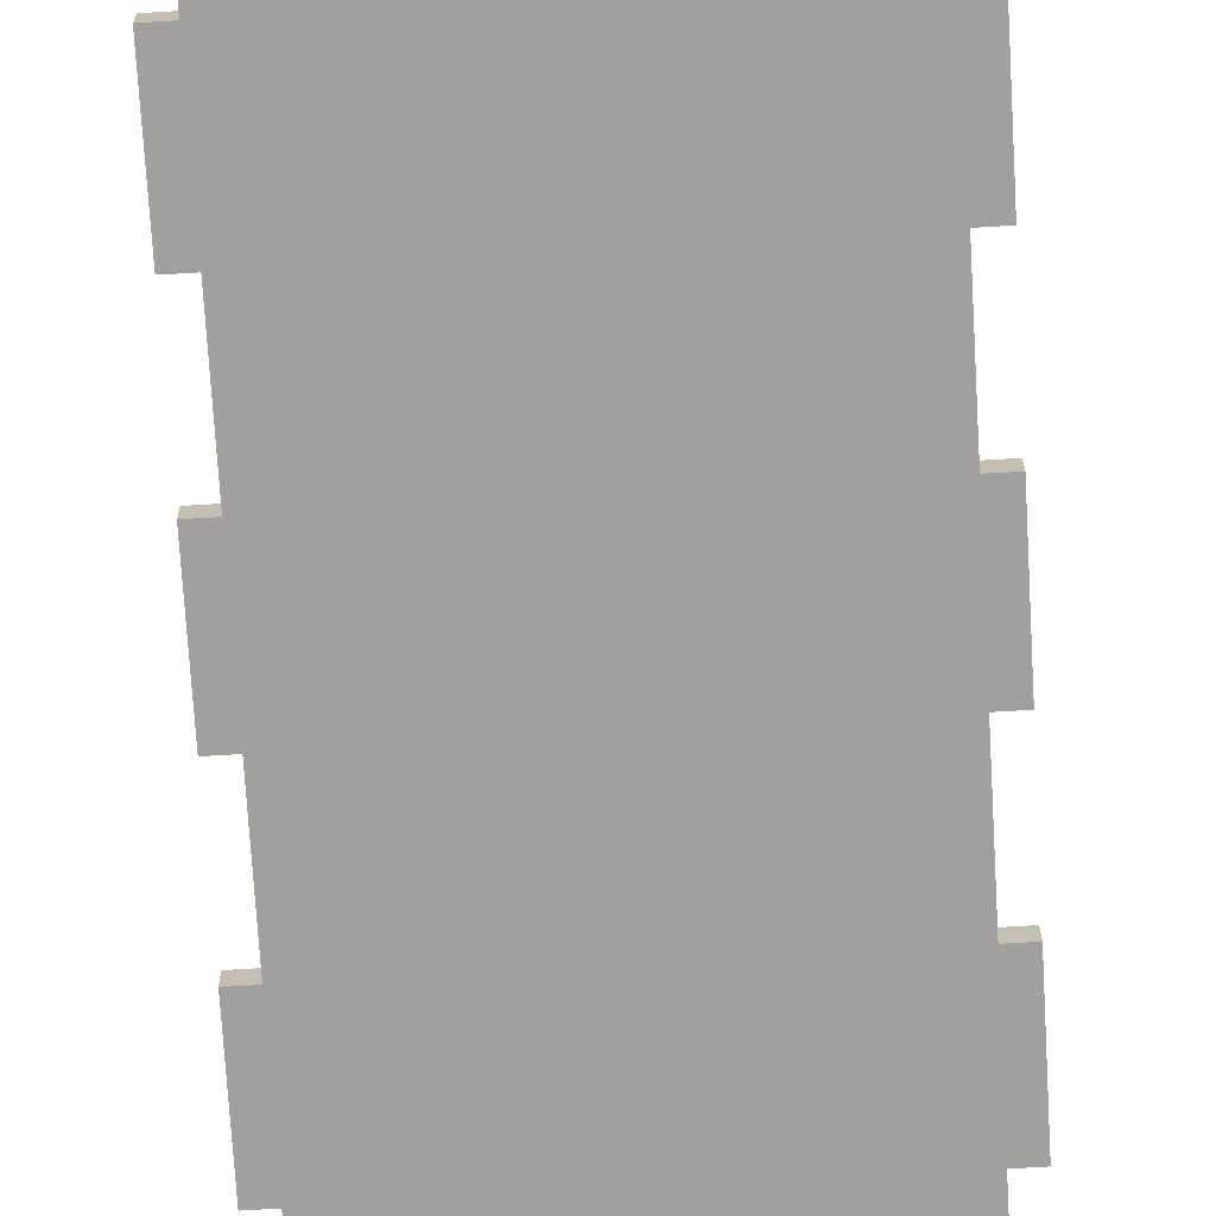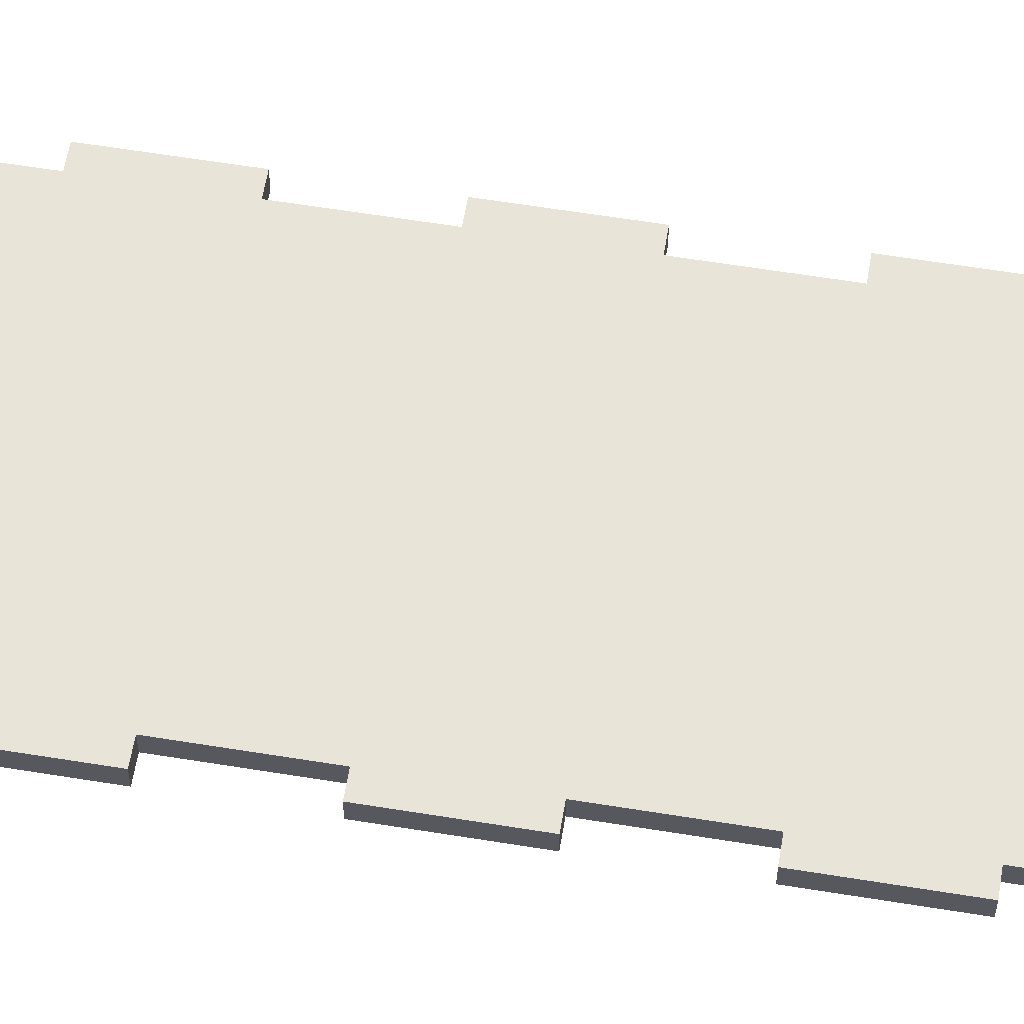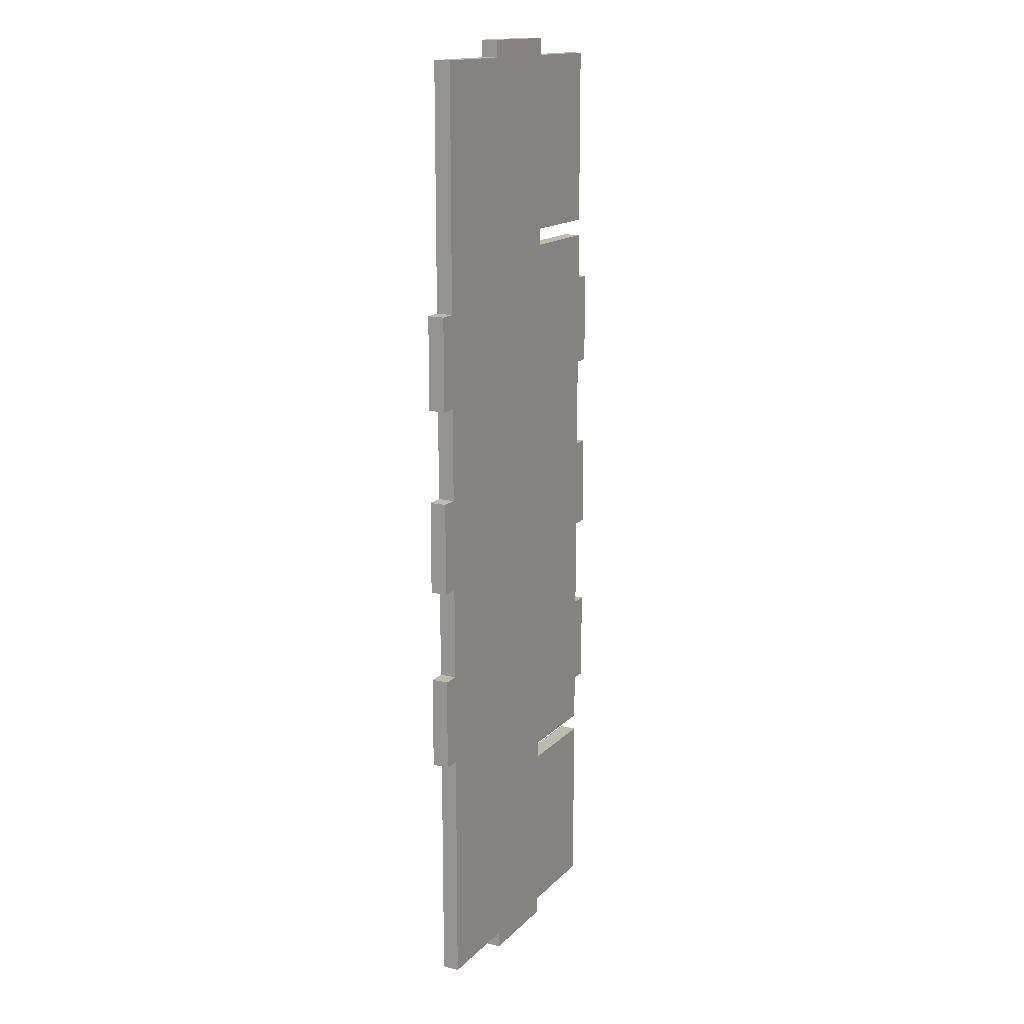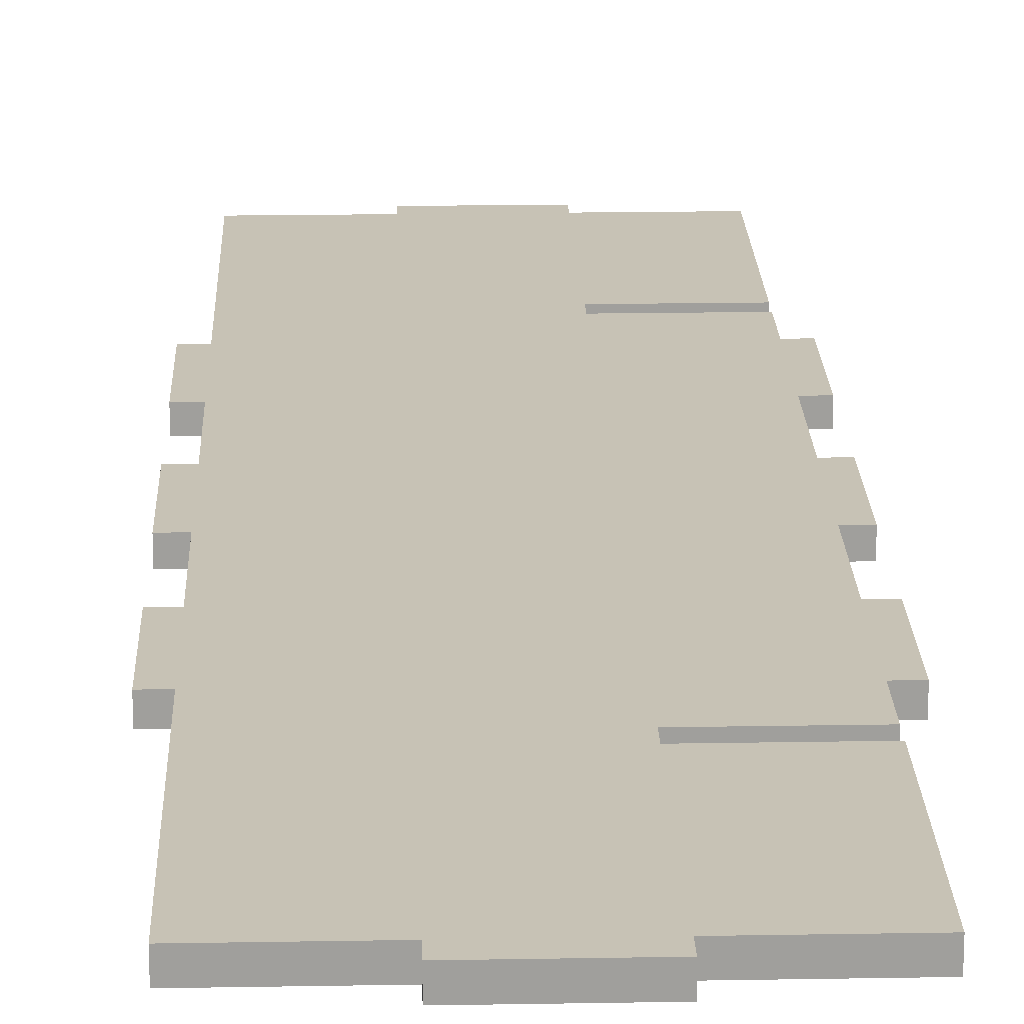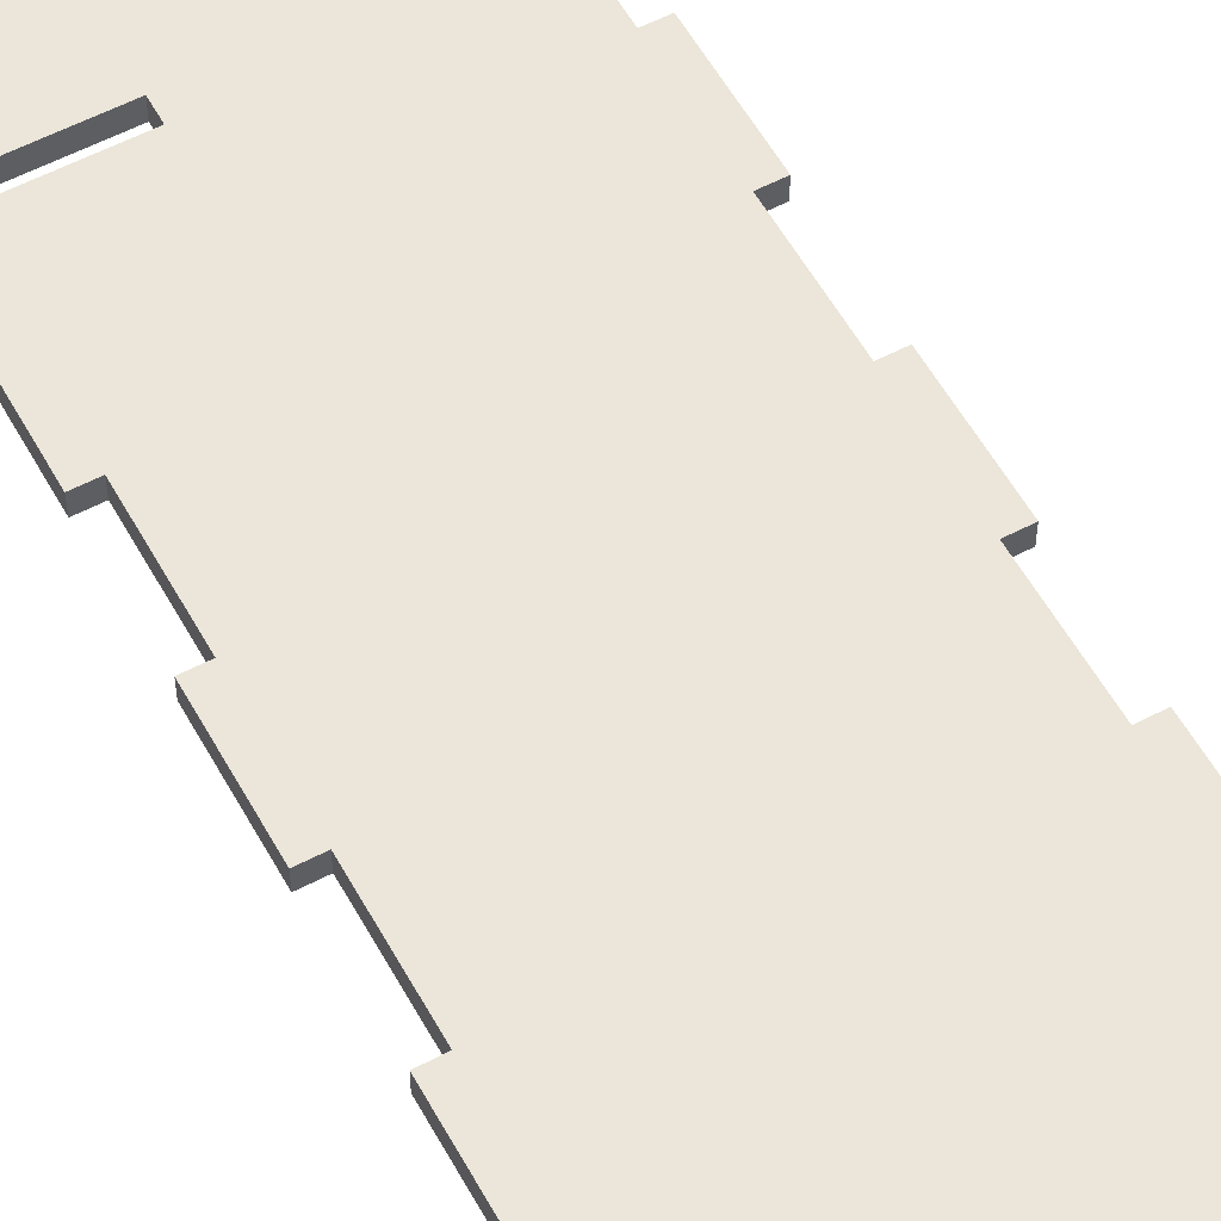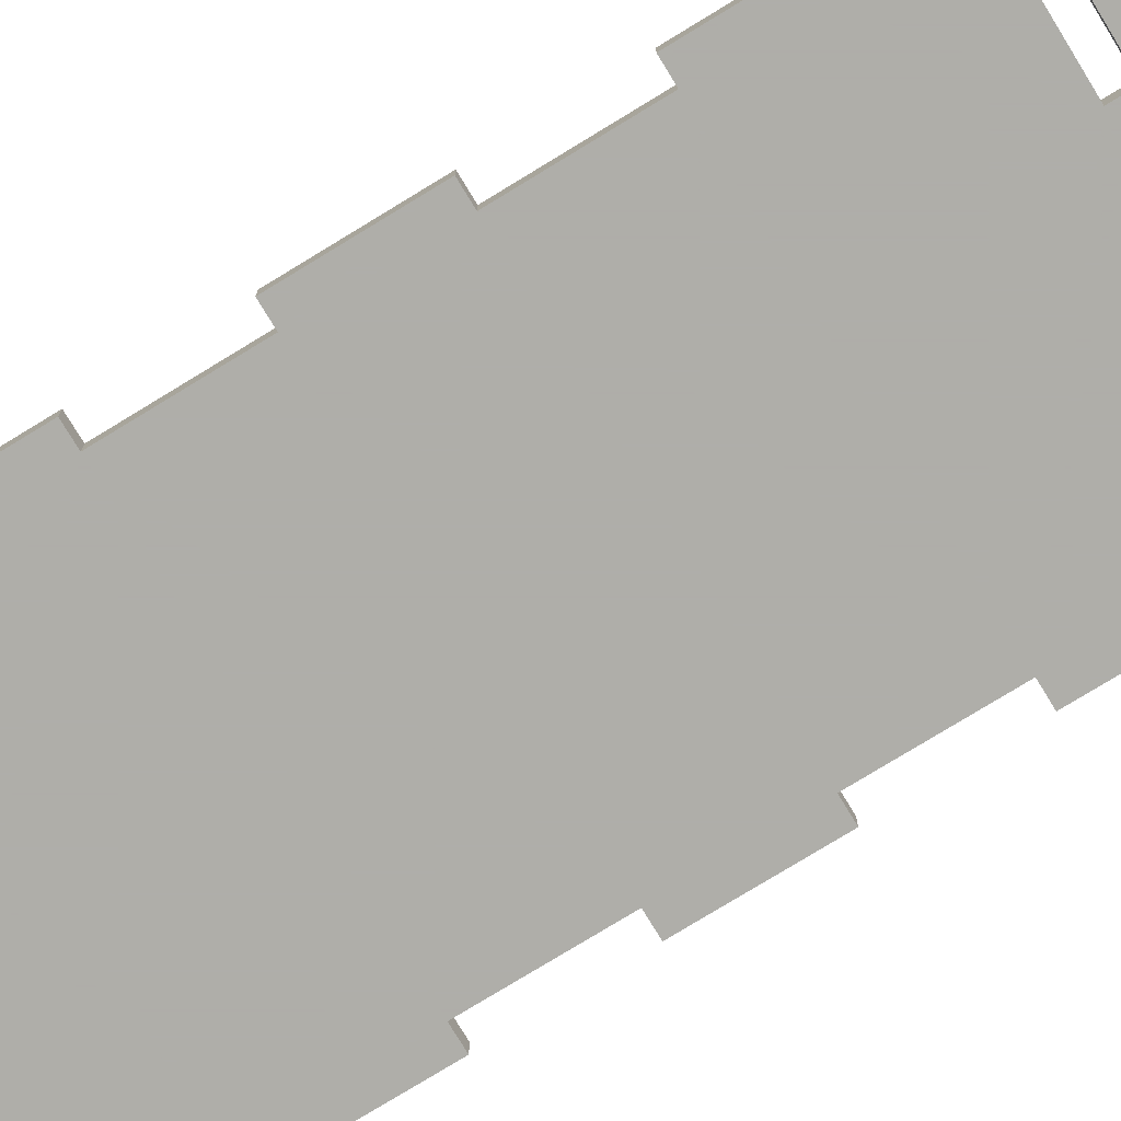
<metadata>
{"format":"obj","ext":"obj","renderer":"f3d","projection":"perspective","resolution":1024,"background":"white","views":[{"elev":-71.7,"azim":3.4,"up":"+Z"},{"elev":60.0,"azim":99.5,"up":"+Z"},{"elev":15.5,"azim":-62.1,"up":"+Y"},{"elev":19.0,"azim":-1.9,"up":"+Z"},{"elev":56.7,"azim":151.3,"up":"+Z"},{"elev":-77.5,"azim":121.4,"up":"+Z"}]}
</metadata>
<code>
g S-02
v 0 0 0
v 0 0 0.018
v 0 0.1 0
v 0 0.1 0.018
v 0.018 0.1 0
v 0.018 0.1 0.018
v 0.018 0.357 0
v 0.018 0.357 0.018
v 0.118 0.357 0
v 0.118 0.357 0.018
v 0.118 0.375 0
v 0.118 0.375 0.018
v 0.218 0.375 0
v 0.218 0.375 0.018
v 0.218 0.357 0
v 0.218 0.357 0.018
v 0.318 0.357 0
v 0.318 0.357 0.018
v 0.318 0.168 0
v 0.318 0.168 0.018
v 0.218 0.168 0
v 0.218 0.168 0.018
v 0.218 0.15 0
v 0.218 0.15 0.018
v 0.318 0.15 0
v 0.318 0.15 0.018
v 0.318 0.1 0
v 0.318 0.1 0.018
v 0.336 0.1 0
v 0.336 0.1 0.018
v 0.336 0 0
v 0.336 0 0.018
v 0.318 0 0
v 0.318 0 0.018
v 0.318 -0.1 0
v 0.318 -0.1 0.018
v 0.336 -0.1 0
v 0.336 -0.1 0.018
v 0.336 -0.2 0
v 0.336 -0.2 0.018
v 0.318 -0.2 0
v 0.318 -0.2 0.018
v 0.318 -0.3 0
v 0.318 -0.3 0.018
v 0.336 -0.3 0
v 0.336 -0.3 0.018
v 0.336 -0.4 0
v 0.336 -0.4 0.018
v 0.318 -0.4 0
v 0.318 -0.4 0.018
v 0.318 -0.45 0
v 0.318 -0.45 0.018
v 0.218 -0.45 0
v 0.218 -0.45 0.018
v 0.218 -0.468 0
v 0.218 -0.468 0.018
v 0.318 -0.468 0
v 0.318 -0.468 0.018
v 0.318 -0.657 0
v 0.318 -0.657 0.018
v 0.218 -0.657 0
v 0.218 -0.657 0.018
v 0.218 -0.675 0
v 0.218 -0.675 0.018
v 0.118 -0.675 0
v 0.118 -0.675 0.018
v 0.118 -0.657 0
v 0.118 -0.657 0.018
v 0.018 -0.657 0
v 0.018 -0.657 0.018
v 0.018 -0.4 0
v 0.018 -0.4 0.018
v 0 -0.4 0
v 0 -0.4 0.018
v 0 -0.3 0
v 0 -0.3 0.018
v 0.018 -0.3 0
v 0.018 -0.3 0.018
v 0.018 -0.2 0
v 0.018 -0.2 0.018
v 0 -0.2 0
v 0 -0.2 0.018
v 0 -0.1 0
v 0 -0.1 0.018
v 0.018 -0.1 0
v 0.018 -0.1 0.018
v 0.018 0 0
v 0.018 0 0.018
f 1 2 4 3
f 3 4 6 5
f 5 6 8 7
f 7 8 10 9
f 9 10 12 11
f 11 12 14 13
f 13 14 16 15
f 15 16 18 17
f 17 18 20 19
f 19 20 22 21
f 21 22 24 23
f 23 24 26 25
f 25 26 28 27
f 27 28 30 29
f 29 30 32 31
f 31 32 34 33
f 33 34 36 35
f 35 36 38 37
f 37 38 40 39
f 39 40 42 41
f 41 42 44 43
f 43 44 46 45
f 45 46 48 47
f 47 48 50 49
f 49 50 52 51
f 51 52 54 53
f 53 54 56 55
f 55 56 58 57
f 57 58 60 59
f 59 60 62 61
f 61 62 64 63
f 63 64 66 65
f 65 66 68 67
f 67 68 70 69
f 69 70 72 71
f 71 72 74 73
f 73 74 76 75
f 75 76 78 77
f 77 78 80 79
f 79 80 82 81
f 81 82 84 83
f 83 84 86 85
f 85 86 88 87
f 87 88 2 1
f 29 31 33
f 34 32 30
f 27 29 33
f 34 30 28
f 25 27 23
f 24 28 26
f 21 23 5
f 6 24 22
f 15 19 21
f 22 20 16
f 17 19 15
f 16 20 18
f 13 15 9
f 10 16 14
f 11 13 9
f 10 14 12
f 7 9 5
f 6 10 8
f 5 87 3
f 4 88 6
f 3 87 1
f 2 88 4
f 87 35 85
f 86 36 88
f 85 79 83
f 84 80 86
f 83 79 81
f 82 80 84
f 79 43 77
f 78 44 80
f 77 71 75
f 76 72 78
f 75 71 73
f 74 72 76
f 71 67 69
f 70 68 72
f 67 61 65
f 66 62 68
f 61 63 65
f 66 64 62
f 57 59 61
f 62 60 58
f 55 57 61
f 62 58 56
f 53 55 71
f 72 56 54
f 49 51 53
f 54 52 50
f 45 47 49
f 50 48 46
f 43 45 49
f 50 46 44
f 41 43 79
f 80 44 42
f 37 39 41
f 42 40 38
f 35 37 41
f 42 38 36
f 33 35 87
f 88 36 34
f 23 33 87
f 88 34 24
f 5 23 87
f 88 24 6
f 27 33 23
f 24 34 28
f 9 21 5
f 6 22 10
f 15 21 9
f 10 22 16
f 35 41 85
f 86 42 36
f 85 41 79
f 80 42 86
f 43 53 77
f 78 54 44
f 77 53 71
f 72 54 78
f 55 67 71
f 72 68 56
f 55 61 67
f 68 62 56
f 43 49 53
f 54 50 44

</code>
